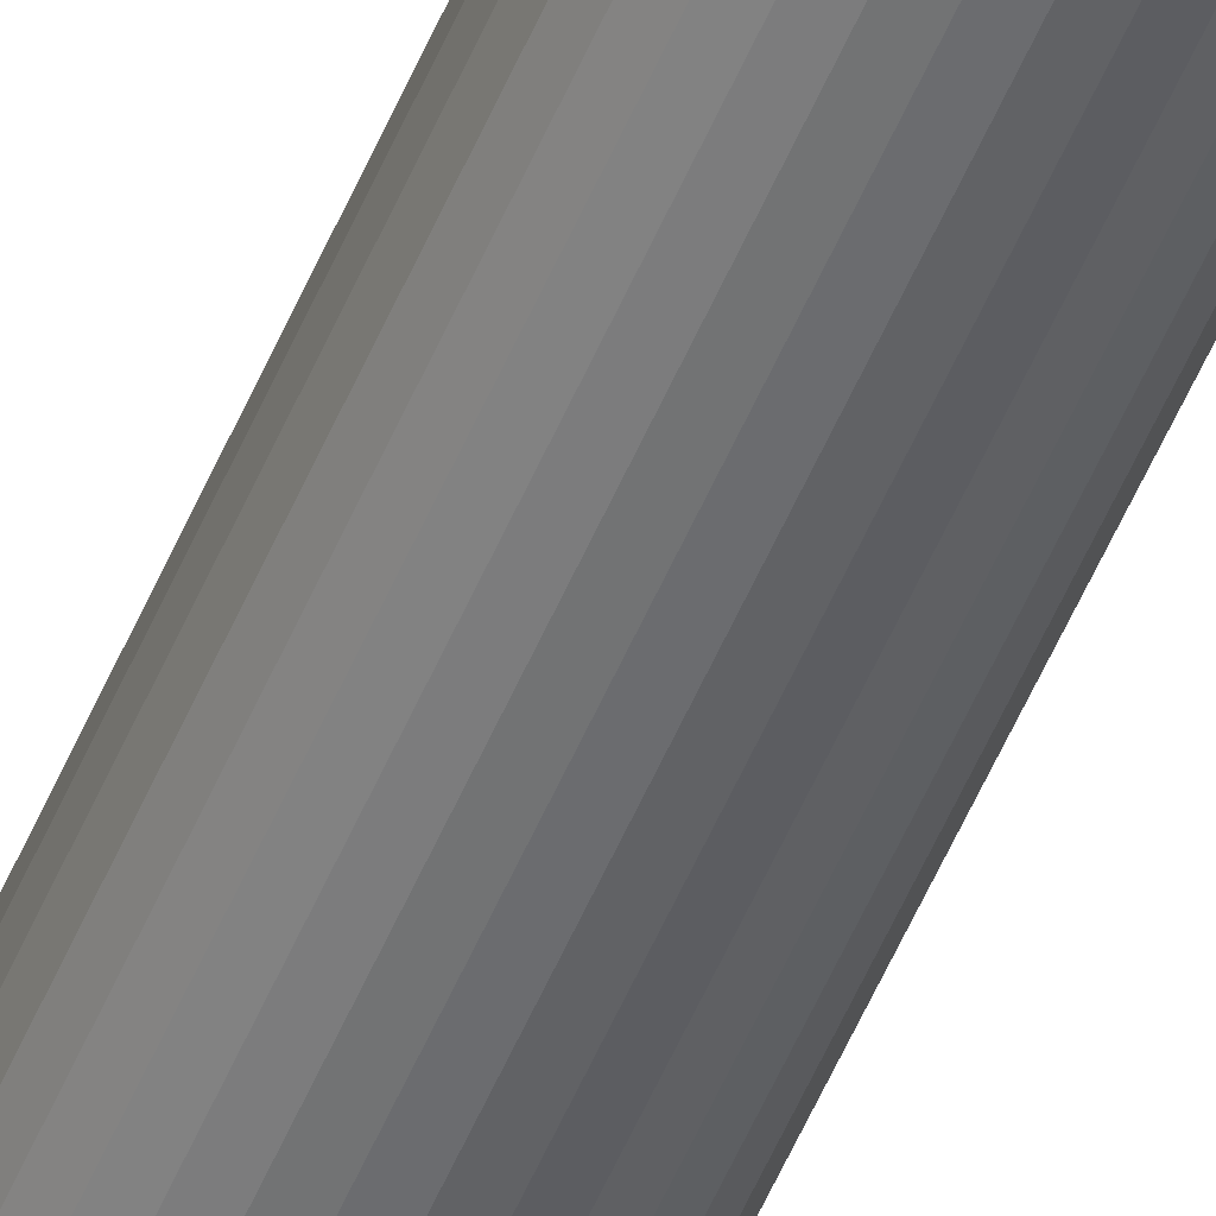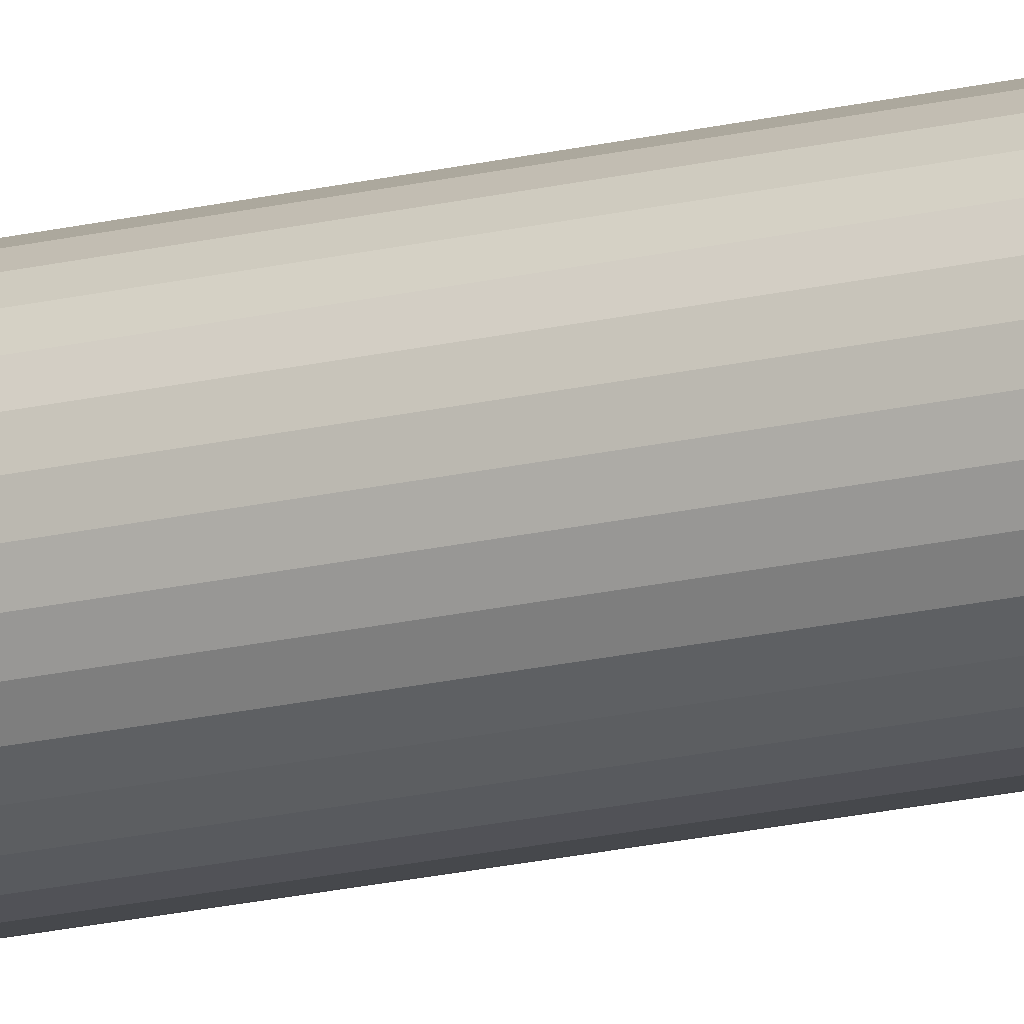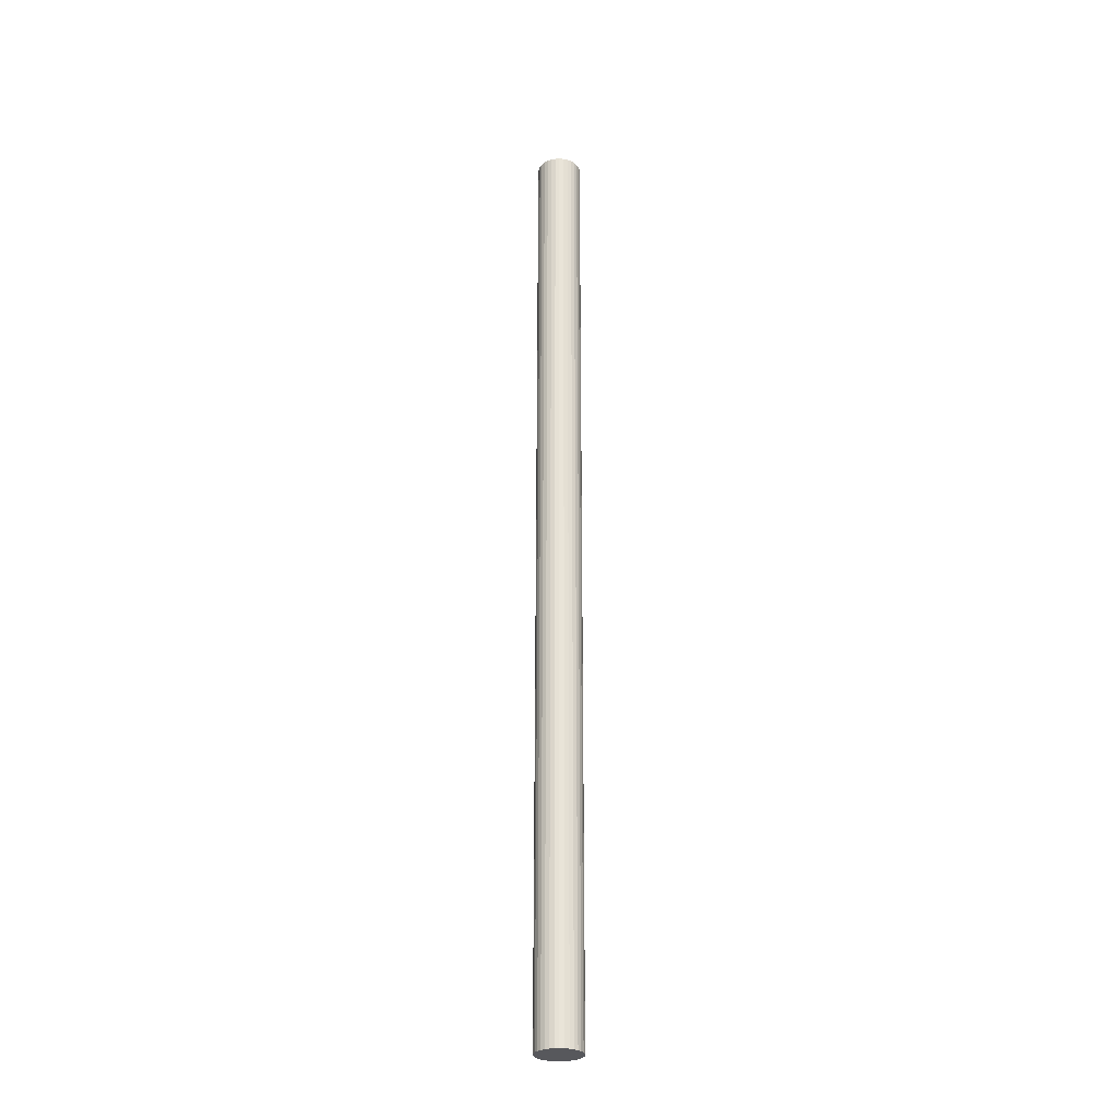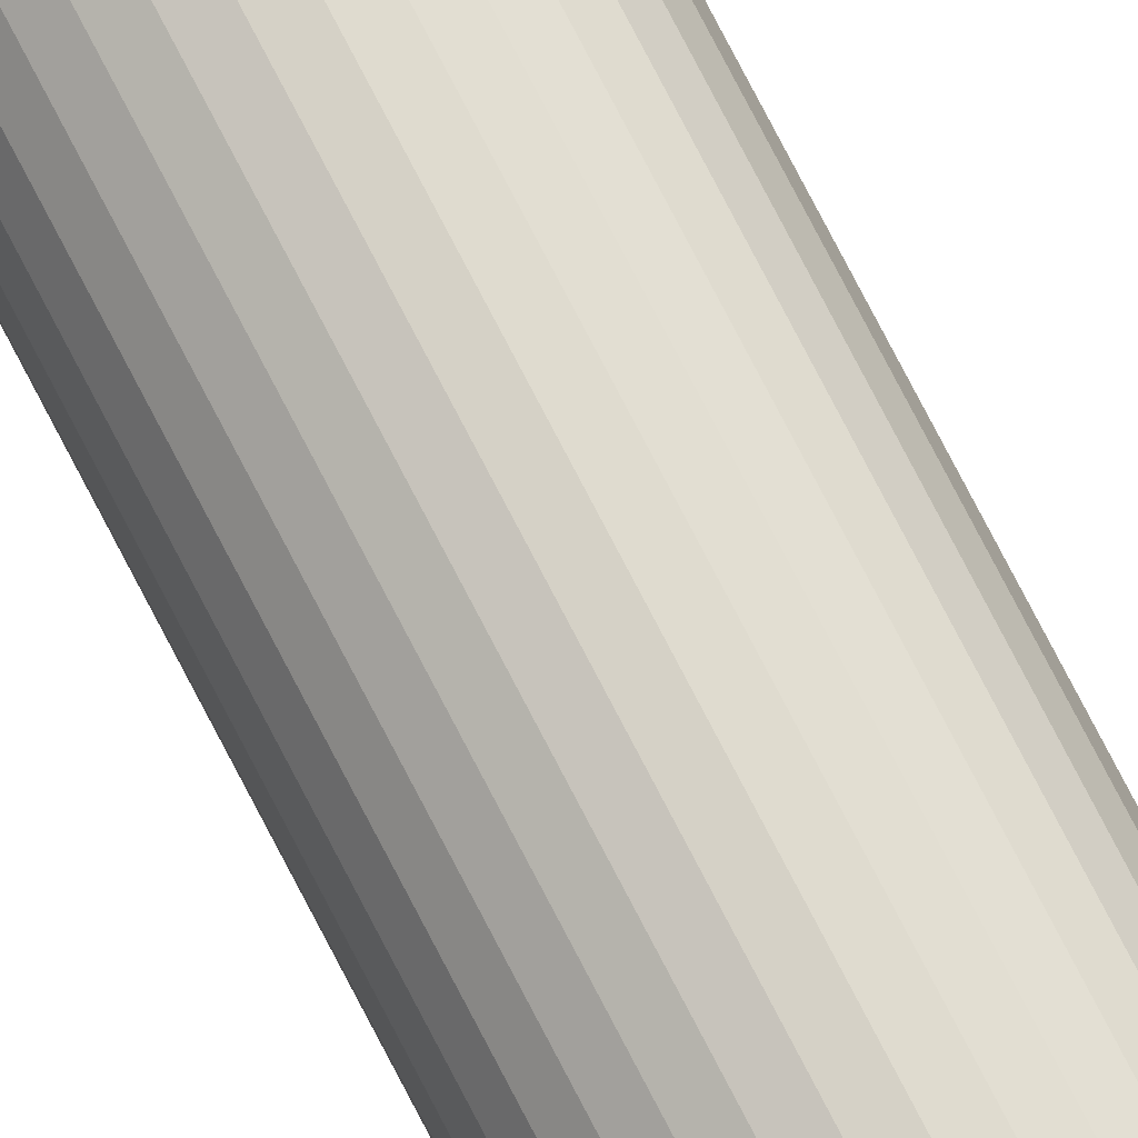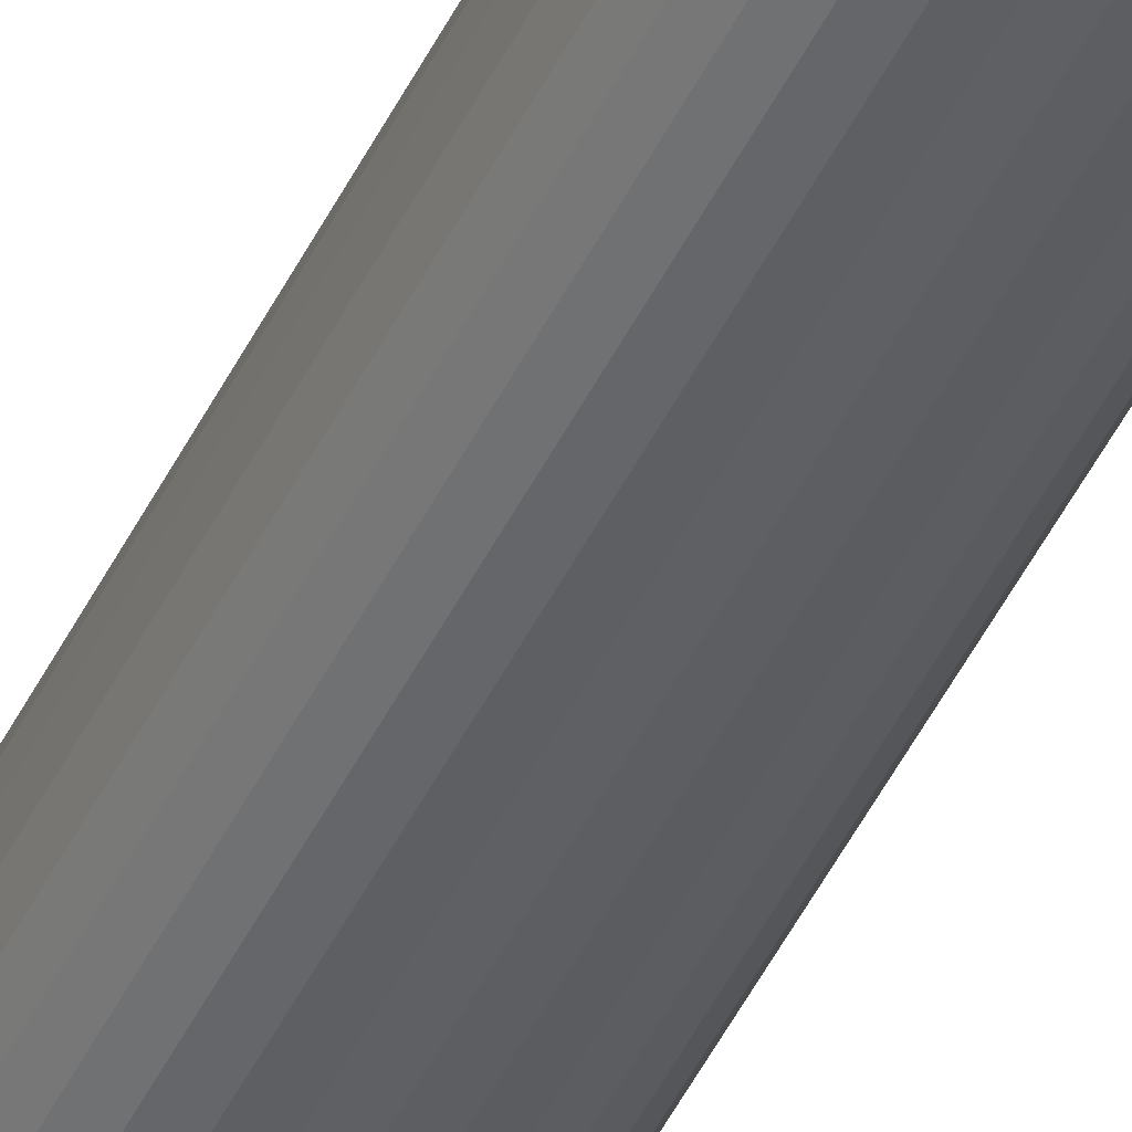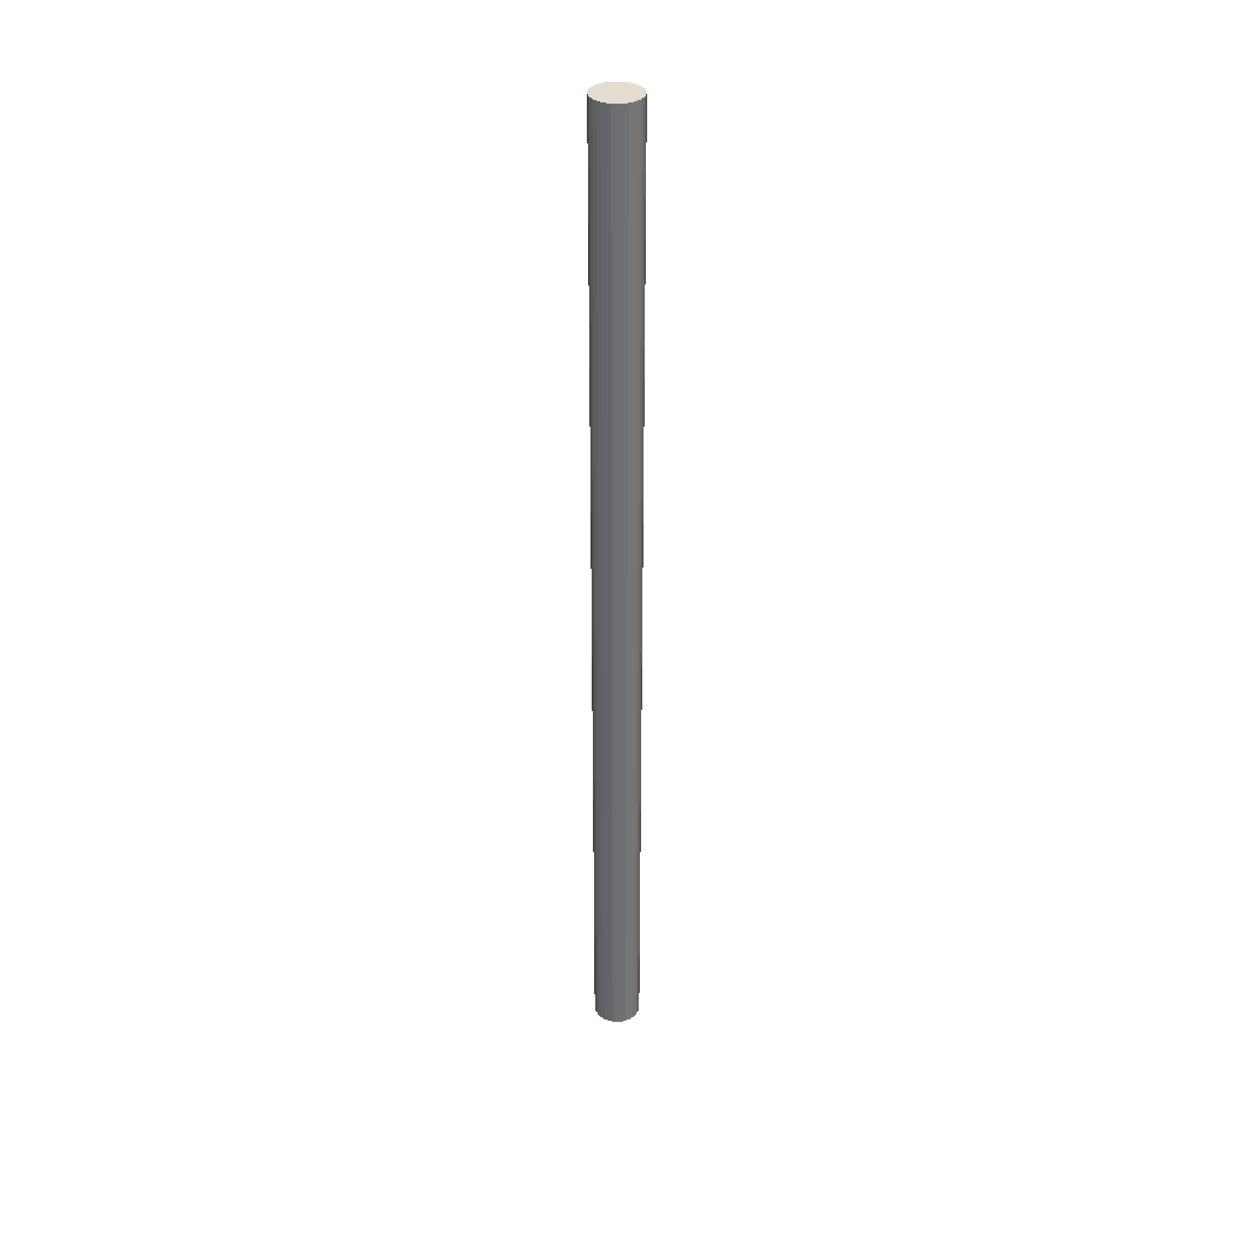
<metadata>
{"format":"obj","ext":"obj","renderer":"f3d","projection":"perspective","resolution":1024,"background":"white","views":[{"elev":-52.3,"azim":157.9,"up":"+Y"},{"elev":-16.6,"azim":-62.3,"up":"+Y"},{"elev":-28.6,"azim":-12.3,"up":"+Z"},{"elev":73.8,"azim":-27.1,"up":"+Y"},{"elev":-43.0,"azim":156.6,"up":"+Y"},{"elev":35.2,"azim":-169.3,"up":"+Z"}]}
</metadata>
<code>
o Cylinder
v 0 0 -0.075
v 0 -0 0.075
v 0 0.0035 -0.075
v 0 0.0035 0.075
v 0.000683 0.003433 -0.075
v 0.000683 0.003433 0.075
v 0.001339 0.003234 -0.075
v 0.001339 0.003234 0.075
v 0.001944 0.00291 -0.075
v 0.001944 0.00291 0.075
v 0.002475 0.002475 -0.075
v 0.002475 0.002475 0.075
v 0.00291 0.001944 -0.075
v 0.00291 0.001944 0.075
v 0.003234 0.001339 -0.075
v 0.003234 0.001339 0.075
v 0.003433 0.000683 -0.075
v 0.003433 0.000683 0.075
v 0.0035 0 -0.075
v 0.0035 -0 0.075
v 0.003433 -0.000683 -0.075
v 0.003433 -0.000683 0.075
v 0.003234 -0.001339 -0.075
v 0.003234 -0.001339 0.075
v 0.00291 -0.001944 -0.075
v 0.00291 -0.001944 0.075
v 0.002475 -0.002475 -0.075
v 0.002475 -0.002475 0.075
v 0.001944 -0.00291 -0.075
v 0.001944 -0.00291 0.075
v 0.001339 -0.003234 -0.075
v 0.001339 -0.003234 0.075
v 0.000683 -0.003433 -0.075
v 0.000683 -0.003433 0.075
v 0 -0.0035 -0.075
v 0 -0.0035 0.075
v -0.000683 -0.003433 -0.075
v -0.000683 -0.003433 0.075
v -0.001339 -0.003234 -0.075
v -0.001339 -0.003234 0.075
v -0.001944 -0.00291 -0.075
v -0.001944 -0.00291 0.075
v -0.002475 -0.002475 -0.075
v -0.002475 -0.002475 0.075
v -0.00291 -0.001944 -0.075
v -0.00291 -0.001944 0.075
v -0.003234 -0.001339 -0.075
v -0.003234 -0.001339 0.075
v -0.003433 -0.000683 -0.075
v -0.003433 -0.000683 0.075
v -0.0035 0 -0.075
v -0.0035 -0 0.075
v -0.003433 0.000683 -0.075
v -0.003433 0.000683 0.075
v -0.003234 0.001339 -0.075
v -0.003234 0.001339 0.075
v -0.00291 0.001944 -0.075
v -0.00291 0.001944 0.075
v -0.002475 0.002475 -0.075
v -0.002475 0.002475 0.075
v -0.001944 0.00291 -0.075
v -0.001944 0.00291 0.075
v -0.001339 0.003234 -0.075
v -0.001339 0.003234 0.075
v -0.000683 0.003433 -0.075
v -0.000683 0.003433 0.075
v 0 0.0035 0
v 0.000683 0.003433 0
v 0.001339 0.003234 0
v 0.001944 0.00291 0
v 0.002475 0.002475 0
v 0.00291 0.001944 0
v 0.003234 0.001339 0
v 0.003433 0.000683 0
v 0.0035 0 0
v 0.003433 -0.000683 -0
v 0.003234 -0.001339 -0
v 0.00291 -0.001944 -0
v 0.002475 -0.002475 -0
v 0.001944 -0.00291 -0
v 0.001339 -0.003234 -0
v 0.000683 -0.003433 -0
v 0 -0.0035 -0
v -0.000683 -0.003433 -0
v -0.001339 -0.003234 -0
v -0.001944 -0.00291 -0
v -0.002475 -0.002475 -0
v -0.00291 -0.001944 -0
v -0.003234 -0.001339 -0
v -0.003433 -0.000683 -0
v -0.0035 0 0
v -0.003433 0.000683 0
v -0.003234 0.001339 0
v -0.00291 0.001944 0
v -0.002475 0.002475 0
v -0.001944 0.00291 0
v -0.001339 0.003234 0
v -0.000683 0.003433 0
f 1 3 5
f 2 6 4
f 4 68 67
f 1 5 7
f 2 8 6
f 6 69 68
f 1 7 9
f 2 10 8
f 8 70 69
f 1 9 11
f 2 12 10
f 10 71 70
f 1 11 13
f 2 14 12
f 12 72 71
f 1 13 15
f 2 16 14
f 14 73 72
f 1 15 17
f 2 18 16
f 16 74 73
f 1 17 19
f 2 20 18
f 18 75 74
f 1 19 21
f 2 22 20
f 20 76 75
f 1 21 23
f 2 24 22
f 22 77 76
f 1 23 25
f 2 26 24
f 24 78 77
f 1 25 27
f 2 28 26
f 26 79 78
f 1 27 29
f 2 30 28
f 28 80 79
f 1 29 31
f 2 32 30
f 30 81 80
f 1 31 33
f 2 34 32
f 32 82 81
f 1 33 35
f 2 36 34
f 34 83 82
f 1 35 37
f 2 38 36
f 36 84 83
f 1 37 39
f 2 40 38
f 38 85 84
f 1 39 41
f 2 42 40
f 40 86 85
f 1 41 43
f 2 44 42
f 42 87 86
f 1 43 45
f 2 46 44
f 44 88 87
f 1 45 47
f 2 48 46
f 46 89 88
f 1 47 49
f 2 50 48
f 48 90 89
f 1 49 51
f 2 52 50
f 50 91 90
f 1 51 53
f 2 54 52
f 52 92 91
f 1 53 55
f 2 56 54
f 54 93 92
f 1 55 57
f 2 58 56
f 56 94 93
f 1 57 59
f 2 60 58
f 58 95 94
f 1 59 61
f 2 62 60
f 60 96 95
f 1 61 63
f 2 64 62
f 62 97 96
f 1 63 65
f 2 66 64
f 64 98 97
f 1 65 3
f 2 4 66
f 66 67 98
f 98 3 65
f 97 65 63
f 96 63 61
f 95 61 59
f 94 59 57
f 93 57 55
f 92 55 53
f 91 53 51
f 90 51 49
f 89 49 47
f 88 47 45
f 87 45 43
f 86 43 41
f 85 41 39
f 84 39 37
f 83 37 35
f 82 35 33
f 81 33 31
f 80 31 29
f 79 29 27
f 78 27 25
f 77 25 23
f 76 23 21
f 75 21 19
f 74 19 17
f 73 17 15
f 72 15 13
f 71 13 11
f 70 11 9
f 69 9 7
f 68 7 5
f 67 5 3
f 4 6 68
f 6 8 69
f 8 10 70
f 10 12 71
f 12 14 72
f 14 16 73
f 16 18 74
f 18 20 75
f 20 22 76
f 22 24 77
f 24 26 78
f 26 28 79
f 28 30 80
f 30 32 81
f 32 34 82
f 34 36 83
f 36 38 84
f 38 40 85
f 40 42 86
f 42 44 87
f 44 46 88
f 46 48 89
f 48 50 90
f 50 52 91
f 52 54 92
f 54 56 93
f 56 58 94
f 58 60 95
f 60 62 96
f 62 64 97
f 64 66 98
f 66 4 67
f 98 67 3
f 97 98 65
f 96 97 63
f 95 96 61
f 94 95 59
f 93 94 57
f 92 93 55
f 91 92 53
f 90 91 51
f 89 90 49
f 88 89 47
f 87 88 45
f 86 87 43
f 85 86 41
f 84 85 39
f 83 84 37
f 82 83 35
f 81 82 33
f 80 81 31
f 79 80 29
f 78 79 27
f 77 78 25
f 76 77 23
f 75 76 21
f 74 75 19
f 73 74 17
f 72 73 15
f 71 72 13
f 70 71 11
f 69 70 9
f 68 69 7
f 67 68 5

</code>
